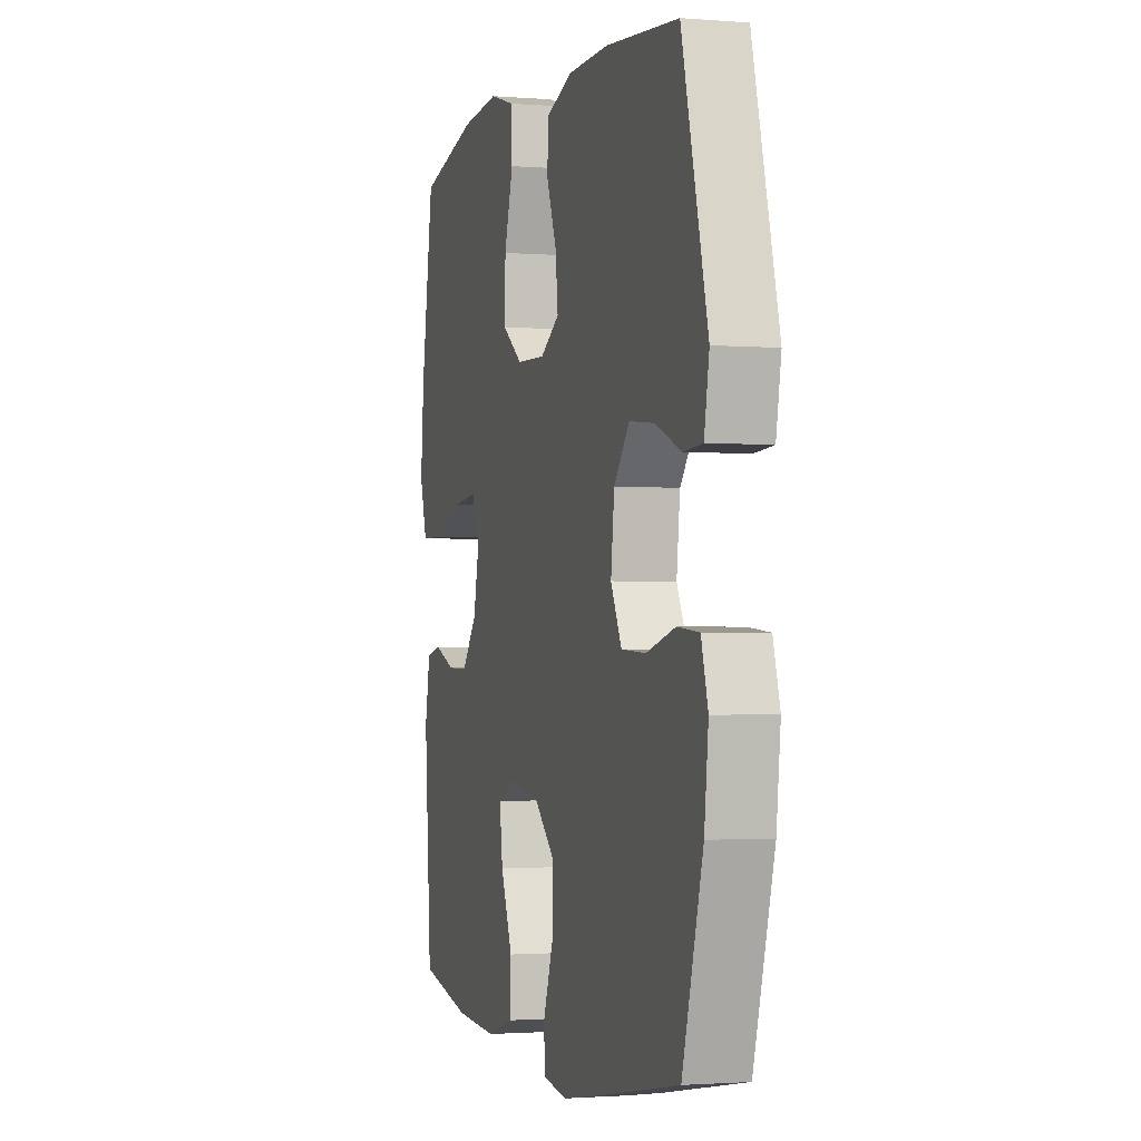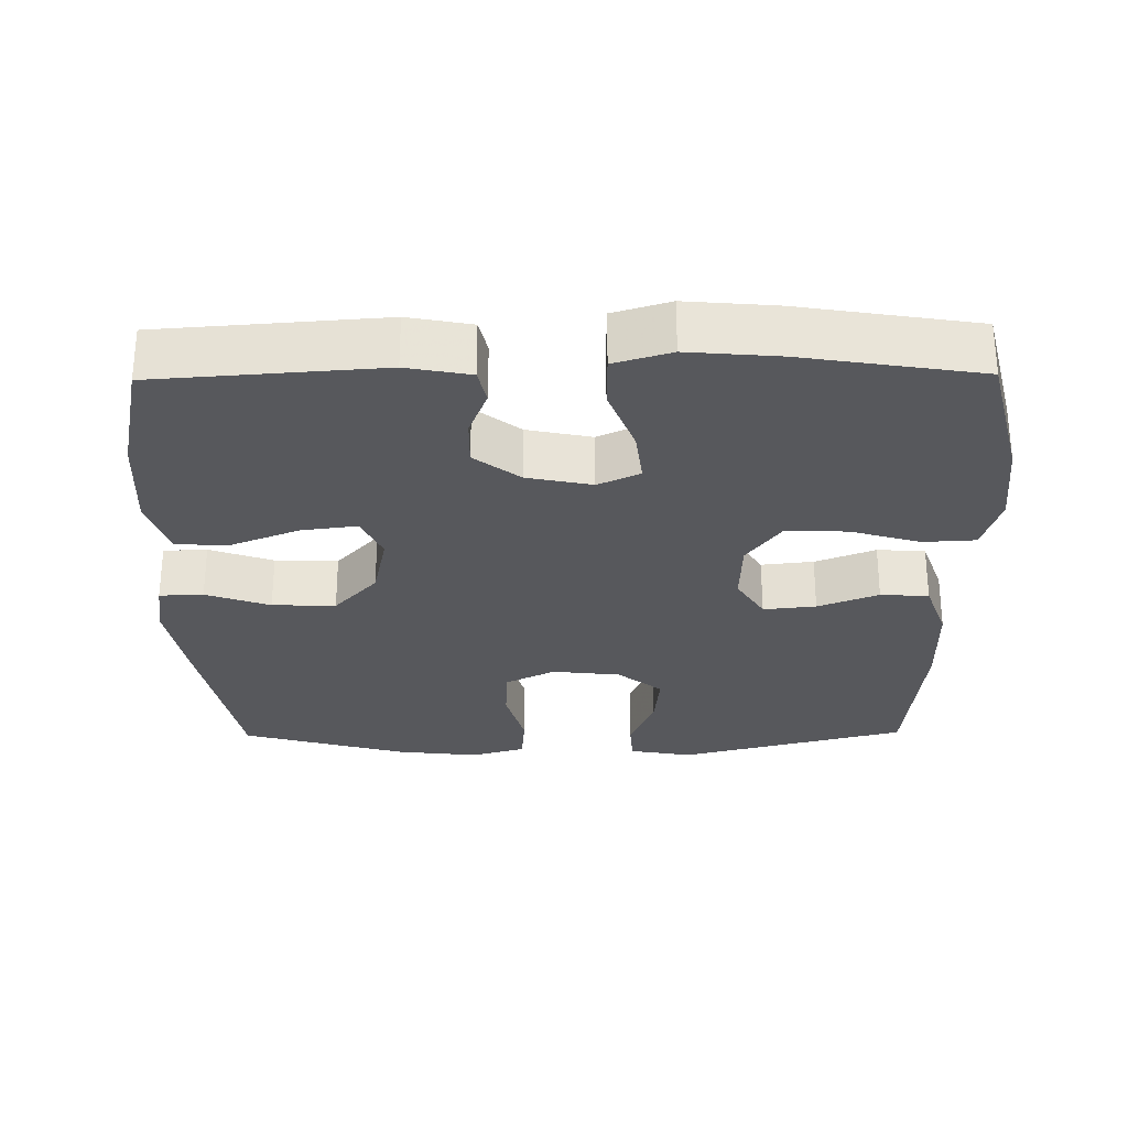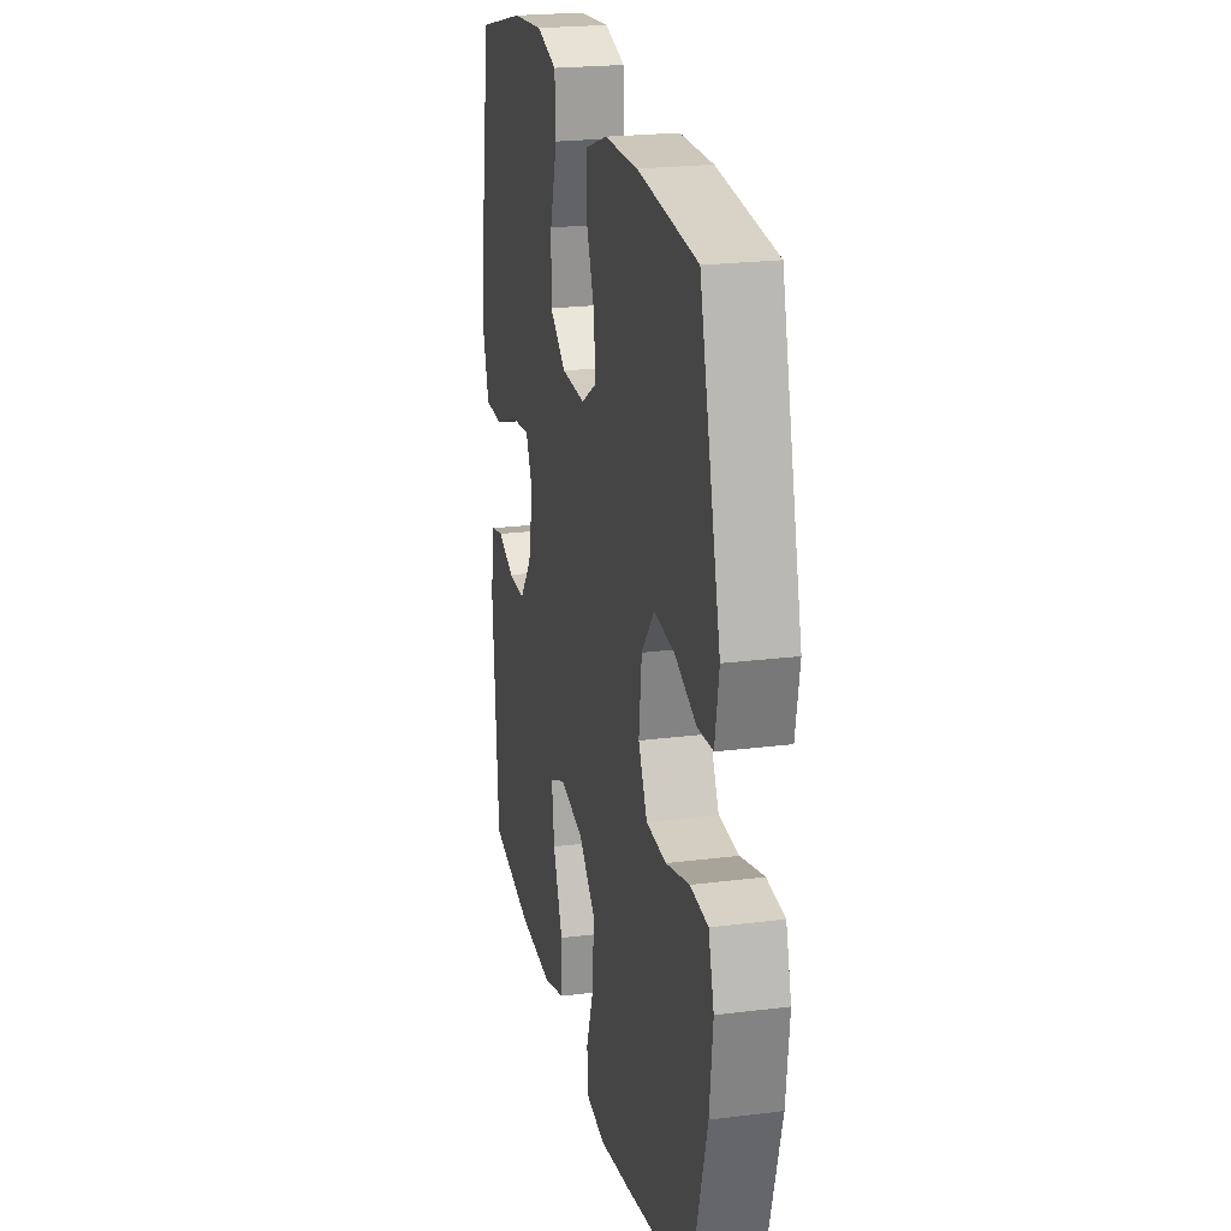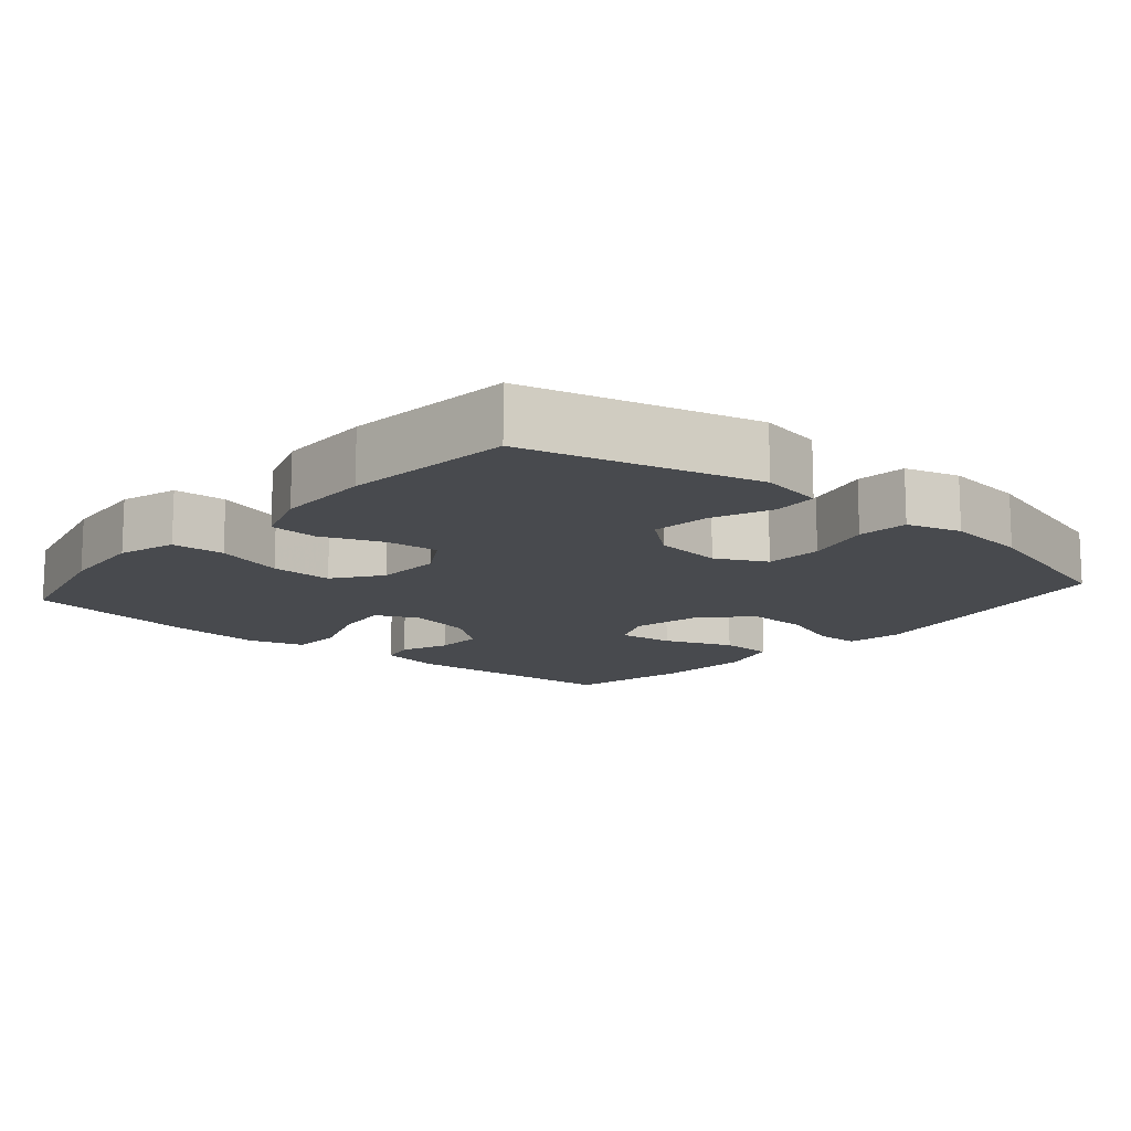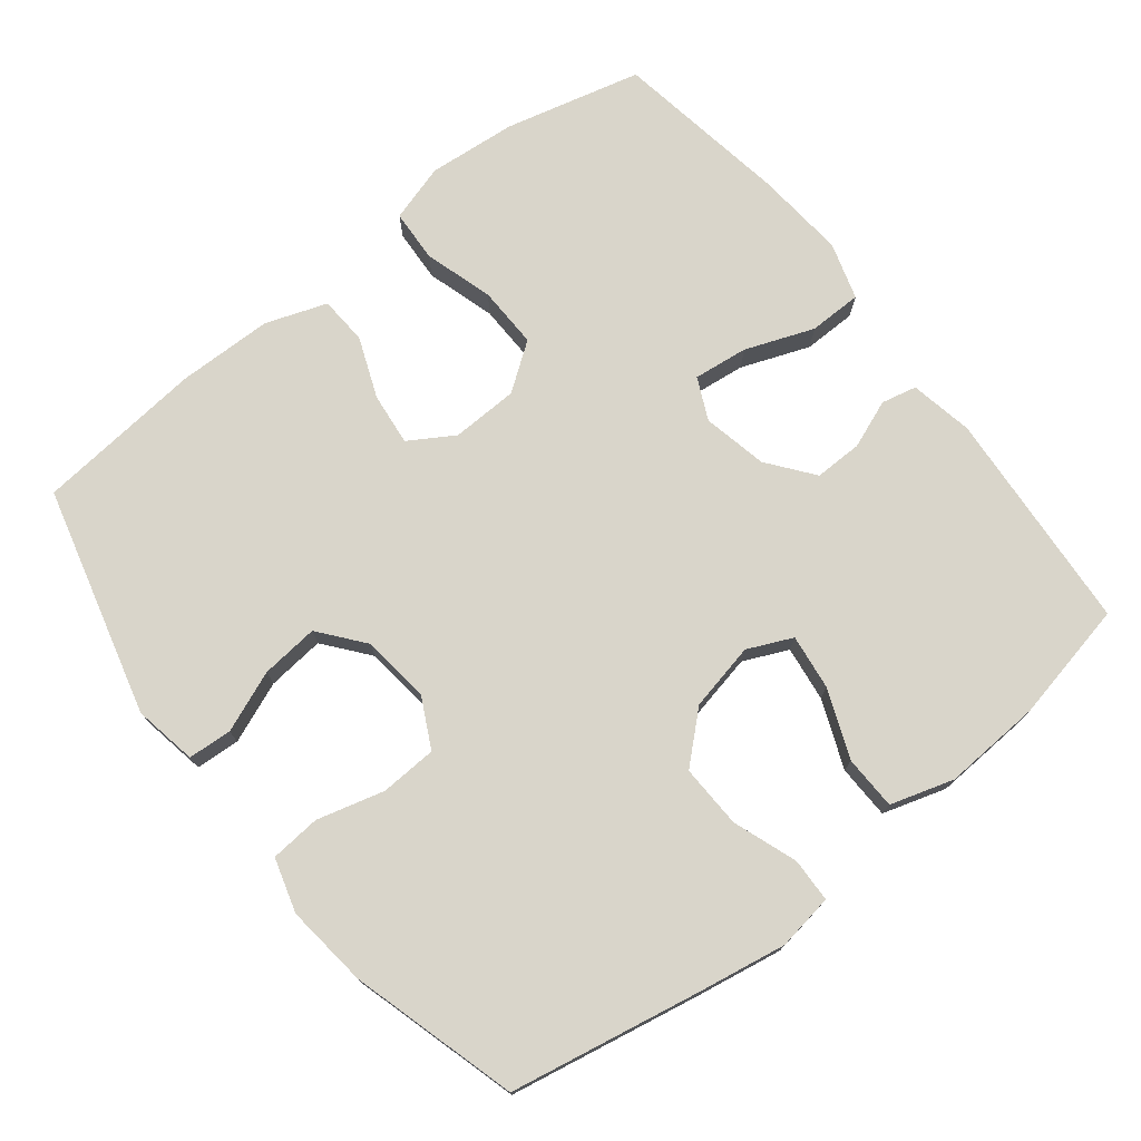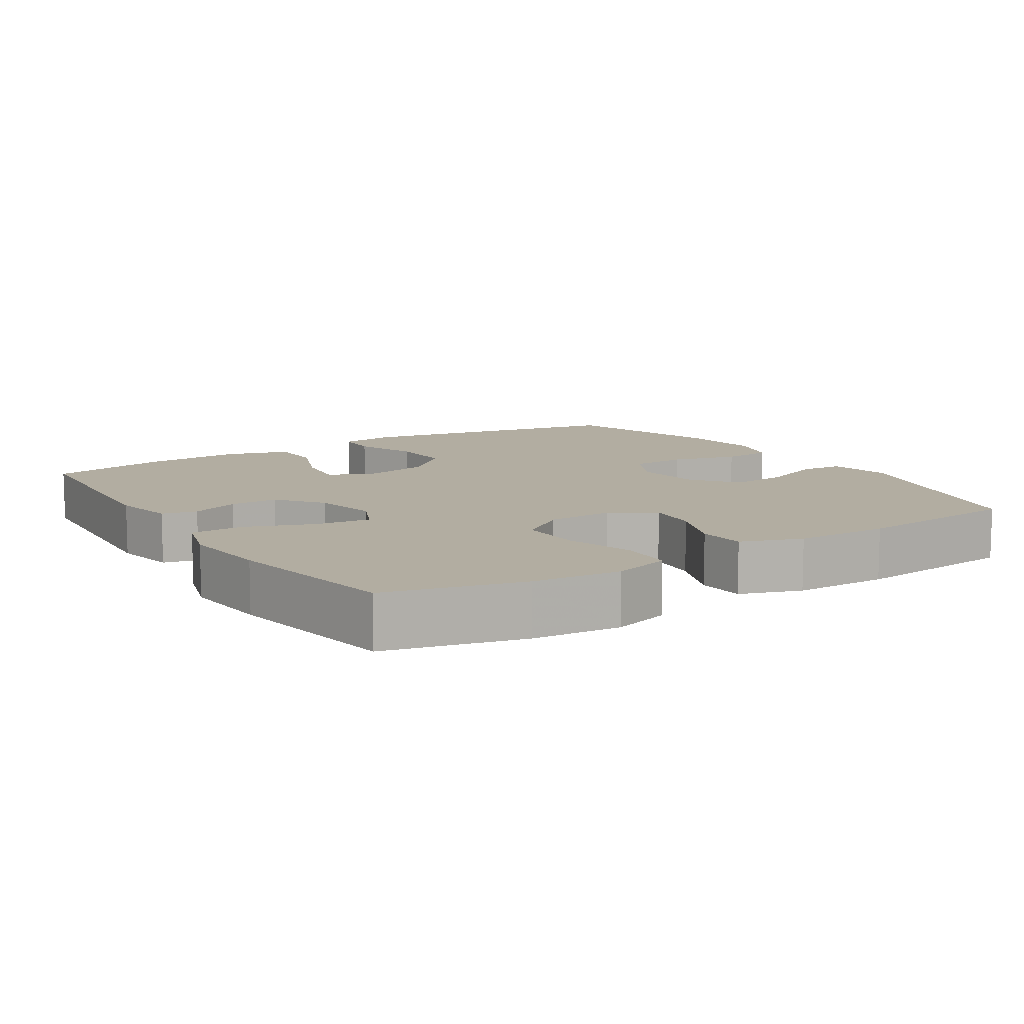
<metadata>
{"format":"obj","ext":"obj","renderer":"f3d","projection":"perspective","resolution":1024,"background":"white","views":[{"elev":-1.7,"azim":73.6,"up":"+Z"},{"elev":-28.5,"azim":-89.3,"up":"+Y"},{"elev":22.4,"azim":77.7,"up":"+Z"},{"elev":-13.3,"azim":49.1,"up":"+Y"},{"elev":74.7,"azim":141.8,"up":"+Y"},{"elev":10.5,"azim":-32.6,"up":"+Y"}]}
</metadata>
<code>
v -0.5 0.07 0.5
v -0.31 0.07 0.547
v -0.187 0.07 0.558
v -0.107 0.07 0.534
v -0.103 0.07 0.461
v -0.132 0.07 0.365
v -0.134 0.07 0.279
v -0.069 0.07 0.232
v 0.024 0.07 0.229
v 0.086 0.07 0.267
v 0.078 0.07 0.34
v 0.045 0.07 0.424
v 0.049 0.07 0.491
v 0.134 0.07 0.521
v 0.266 0.07 0.523
v 0.5 0.07 0.5
v 0.583 0.07 0.182
v 0.567 0.07 0.094
v 0.506 0.07 0.09
v 0.421 0.07 0.124
v 0.341 0.07 0.132
v 0.291 0.07 0.07
v 0.28 0.07 -0.025
v 0.315 0.07 -0.094
v 0.394 0.07 -0.098
v 0.487 0.07 -0.073
v 0.557 0.07 -0.079
v 0.579 0.07 -0.154
v 0.566 0.07 -0.268
v 0.5 0.07 -0.5
v 0.234 0.07 -0.55
v 0.113 0.07 -0.571
v 0.035 0.07 -0.559
v 0.033 0.07 -0.498
v 0.065 0.07 -0.409
v 0.068 0.07 -0.321
v 0.002 0.07 -0.261
v -0.092 0.07 -0.241
v -0.154 0.07 -0.269
v -0.144 0.07 -0.346
v -0.106 0.07 -0.441
v -0.108 0.07 -0.516
v -0.196 0.07 -0.543
v -0.333 0.07 -0.535
v -0.5 0.07 -0.5
v -0.523 0.07 -0.189
v -0.506 0.07 -0.101
v -0.457 0.07 -0.09
v -0.39 0.07 -0.116
v -0.323 0.07 -0.117
v -0.274 0.07 -0.054
v -0.255 0.07 0.036
v -0.282 0.07 0.094
v -0.358 0.07 0.085
v -0.453 0.07 0.049
v -0.527 0.07 0.05
v -0.551 0.07 0.129
v -0.54 0.07 0.254
v -0.5 0 0.5
v -0.31 0 0.547
v -0.187 0 0.558
v -0.107 0 0.534
v -0.103 0 0.461
v -0.132 0 0.365
v -0.134 0 0.279
v -0.069 0 0.232
v 0.024 0 0.229
v 0.086 0 0.267
v 0.078 0 0.34
v 0.045 0 0.424
v 0.049 0 0.491
v 0.134 0 0.521
v 0.266 0 0.523
v 0.5 0 0.5
v 0.583 0 0.182
v 0.567 0 0.094
v 0.506 0 0.09
v 0.421 0 0.124
v 0.341 0 0.132
v 0.291 0 0.07
v 0.28 0 -0.025
v 0.315 0 -0.094
v 0.394 0 -0.098
v 0.487 0 -0.073
v 0.557 0 -0.079
v 0.579 0 -0.154
v 0.566 0 -0.268
v 0.5 0 -0.5
v 0.234 0 -0.55
v 0.113 0 -0.571
v 0.035 0 -0.559
v 0.033 0 -0.498
v 0.065 0 -0.409
v 0.068 0 -0.321
v 0.002 0 -0.261
v -0.092 0 -0.241
v -0.154 0 -0.269
v -0.144 0 -0.346
v -0.106 0 -0.441
v -0.108 0 -0.516
v -0.196 0 -0.543
v -0.333 0 -0.535
v -0.5 0 -0.5
v -0.523 0 -0.189
v -0.506 0 -0.101
v -0.457 0 -0.09
v -0.39 0 -0.116
v -0.323 0 -0.117
v -0.274 0 -0.054
v -0.255 0 0.036
v -0.282 0 0.094
v -0.358 0 0.085
v -0.453 0 0.049
v -0.527 0 0.05
v -0.551 0 0.129
v -0.54 0 0.254
f 4 5 6
f 3 4 6
f 2 3 6
f 1 2 6
f 58 1 6
f 57 58 6
f 56 57 6
f 55 56 6
f 54 55 6
f 53 54 6 7
f 52 53 7 8
f 51 52 8 9
f 50 51 9 10
f 47 48 49
f 46 47 49
f 45 46 49
f 44 45 49
f 43 44 49
f 42 43 49
f 41 42 49
f 40 41 49
f 39 40 49 50
f 38 39 50 10
f 33 34 35
f 32 33 35
f 31 32 35
f 30 31 35
f 29 30 35
f 28 29 35
f 27 28 35
f 26 27 35
f 25 26 35
f 24 25 35 36
f 23 24 36 37
f 18 19 20
f 17 18 20
f 16 17 20
f 15 16 20
f 14 15 20
f 13 14 20
f 12 13 20
f 11 12 20
f 10 11 20 21
f 37 38 10
f 23 37 10
f 22 23 10
f 10 21 22
f 64 63 62
f 64 62 61
f 64 61 60
f 64 60 59
f 64 59 116
f 64 116 115
f 64 115 114
f 64 114 113
f 64 113 112
f 65 64 112 111
f 66 65 111 110
f 67 66 110 109
f 68 67 109 108
f 107 106 105
f 107 105 104
f 107 104 103
f 107 103 102
f 107 102 101
f 107 101 100
f 107 100 99
f 107 99 98
f 108 107 98 97
f 68 108 97 96
f 93 92 91
f 93 91 90
f 93 90 89
f 93 89 88
f 93 88 87
f 93 87 86
f 93 86 85
f 93 85 84
f 93 84 83
f 94 93 83 82
f 95 94 82 81
f 78 77 76
f 78 76 75
f 78 75 74
f 78 74 73
f 78 73 72
f 78 72 71
f 78 71 70
f 78 70 69
f 79 78 69 68
f 68 96 95
f 68 95 81
f 68 81 80
f 80 79 68
f 1 59 60 2
f 2 60 61 3
f 3 61 62 4
f 4 62 63 5
f 5 63 64 6
f 6 64 65 7
f 7 65 66 8
f 8 66 67 9
f 9 67 68 10
f 10 68 69 11
f 11 69 70 12
f 12 70 71 13
f 13 71 72 14
f 14 72 73 15
f 15 73 74 16
f 16 74 75 17
f 17 75 76 18
f 18 76 77 19
f 19 77 78 20
f 20 78 79 21
f 21 79 80 22
f 22 80 81 23
f 23 81 82 24
f 24 82 83 25
f 25 83 84 26
f 26 84 85 27
f 27 85 86 28
f 28 86 87 29
f 29 87 88 30
f 30 88 89 31
f 31 89 90 32
f 32 90 91 33
f 33 91 92 34
f 34 92 93 35
f 35 93 94 36
f 36 94 95 37
f 37 95 96 38
f 38 96 97 39
f 39 97 98 40
f 40 98 99 41
f 41 99 100 42
f 42 100 101 43
f 43 101 102 44
f 44 102 103 45
f 45 103 104 46
f 46 104 105 47
f 47 105 106 48
f 48 106 107 49
f 49 107 108 50
f 50 108 109 51
f 51 109 110 52
f 52 110 111 53
f 53 111 112 54
f 54 112 113 55
f 55 113 114 56
f 56 114 115 57
f 57 115 116 58
f 58 116 59 1

</code>
